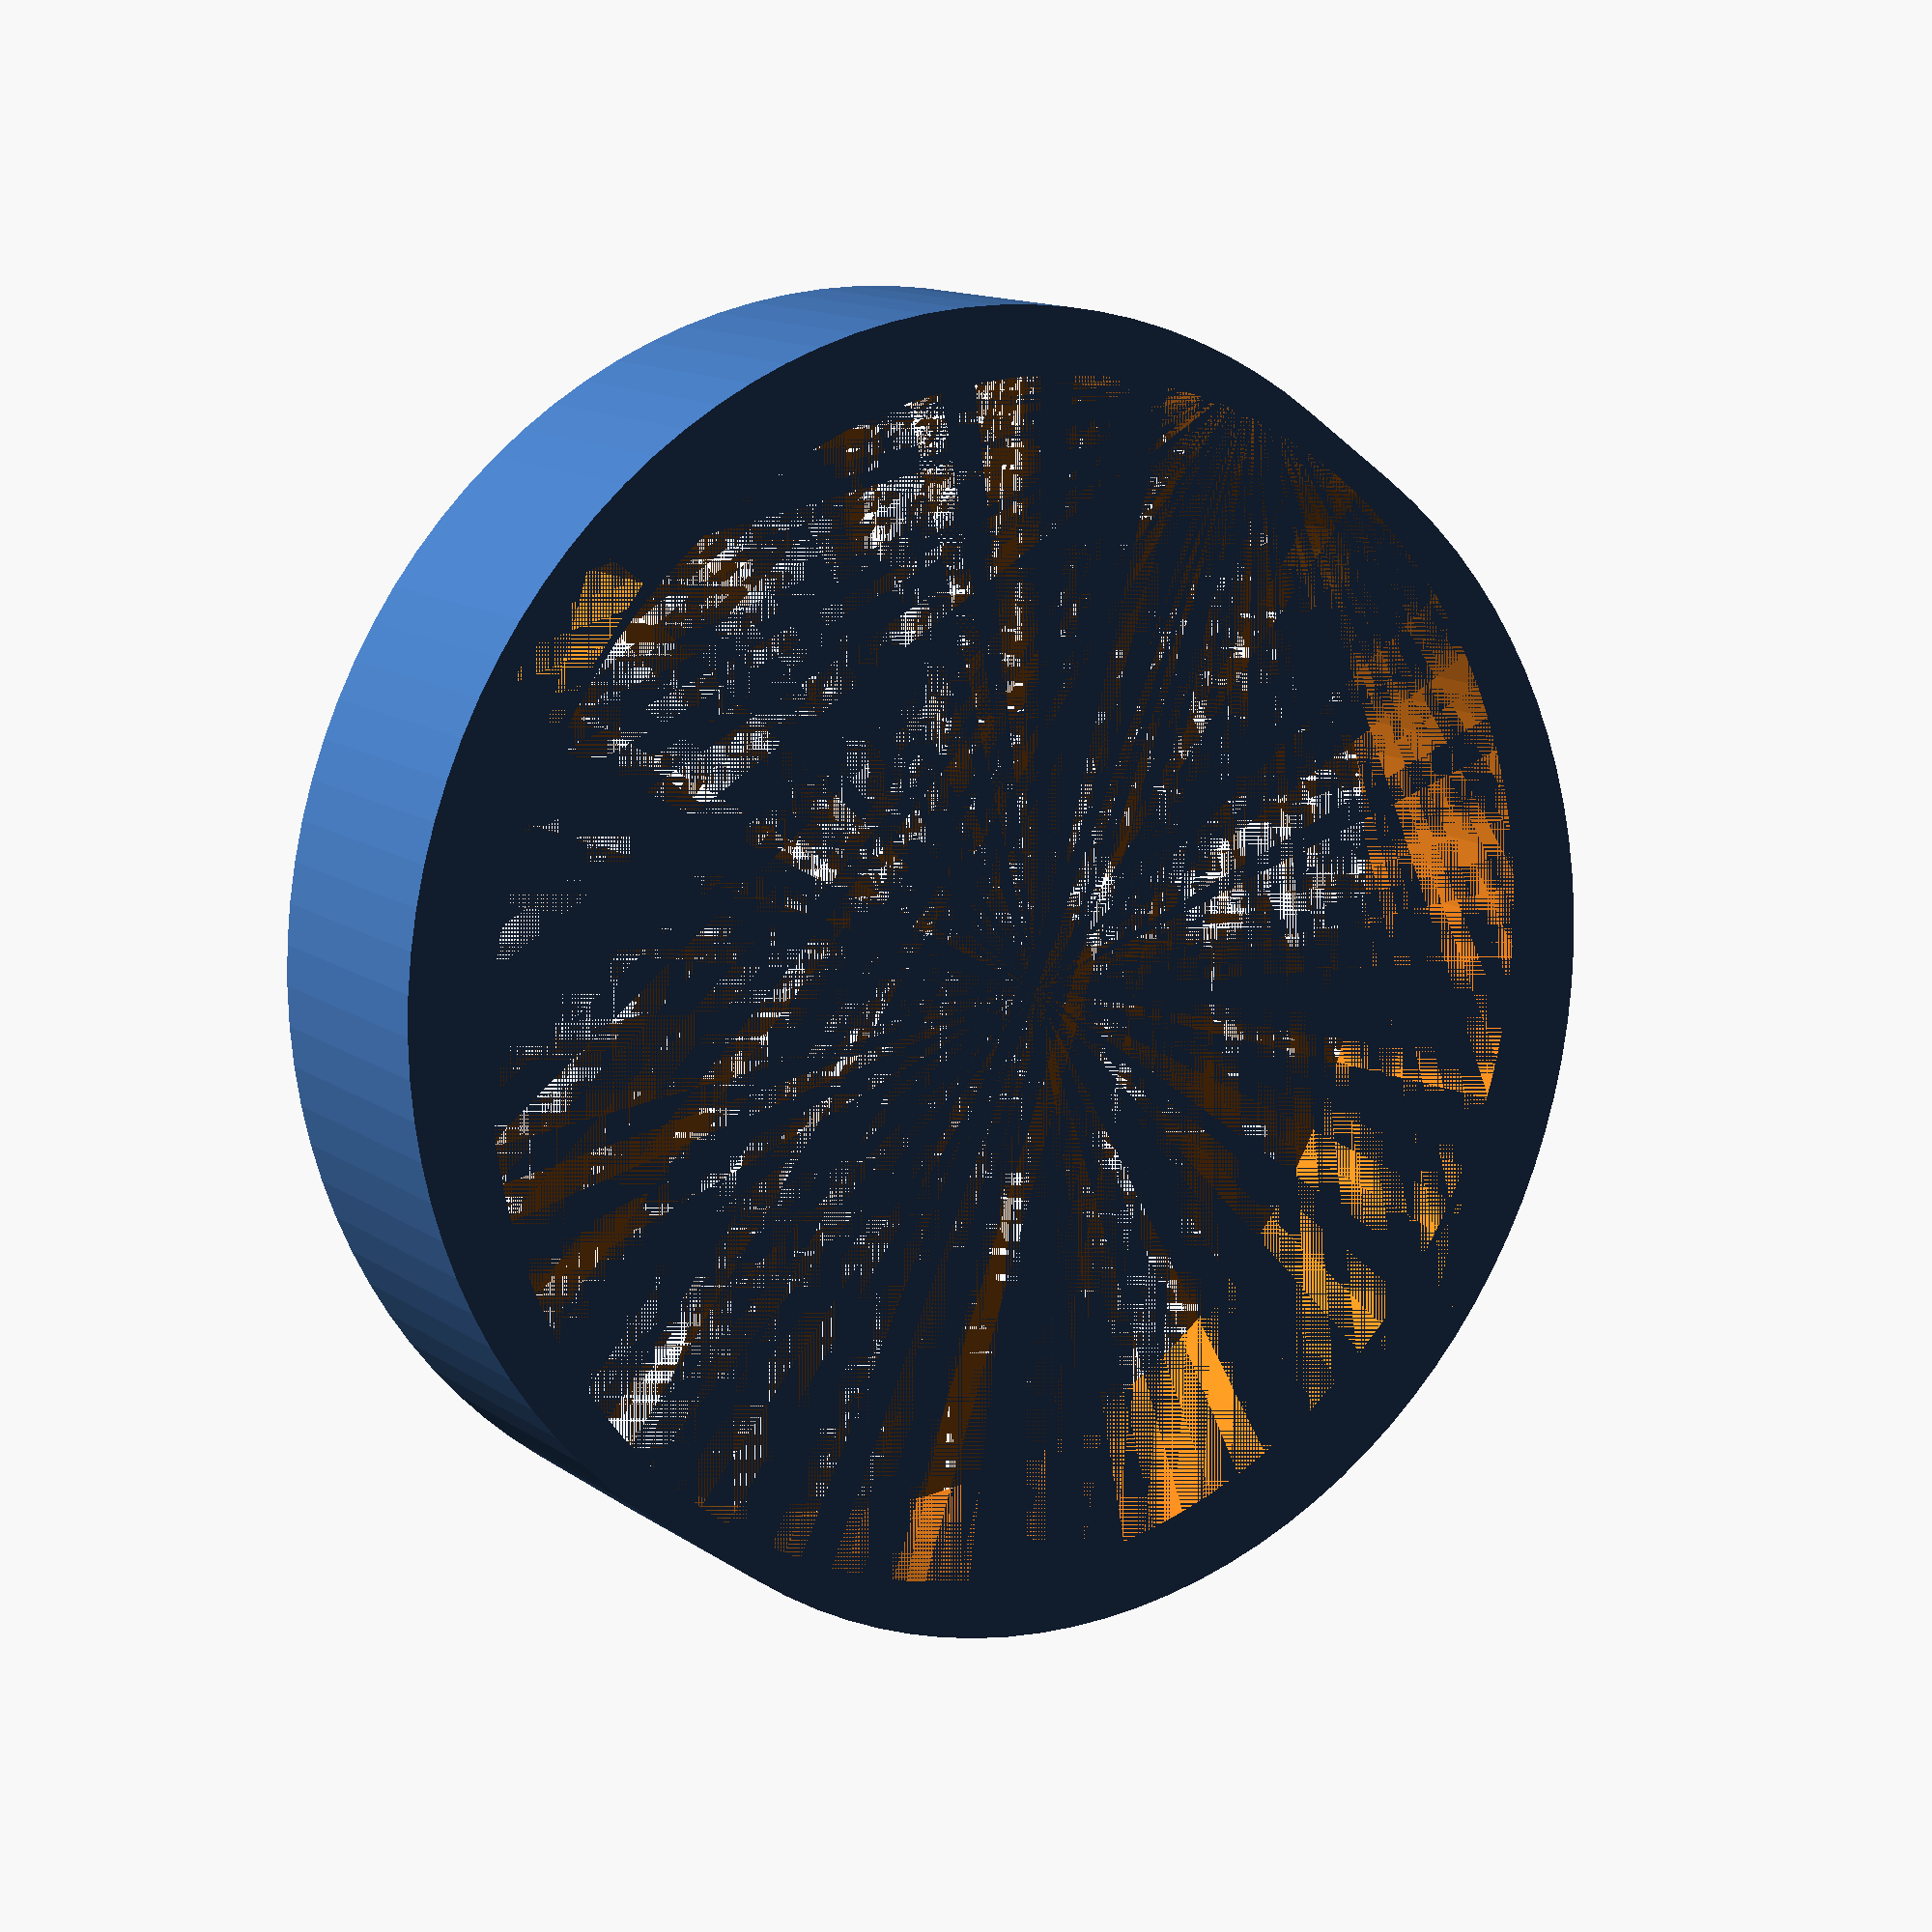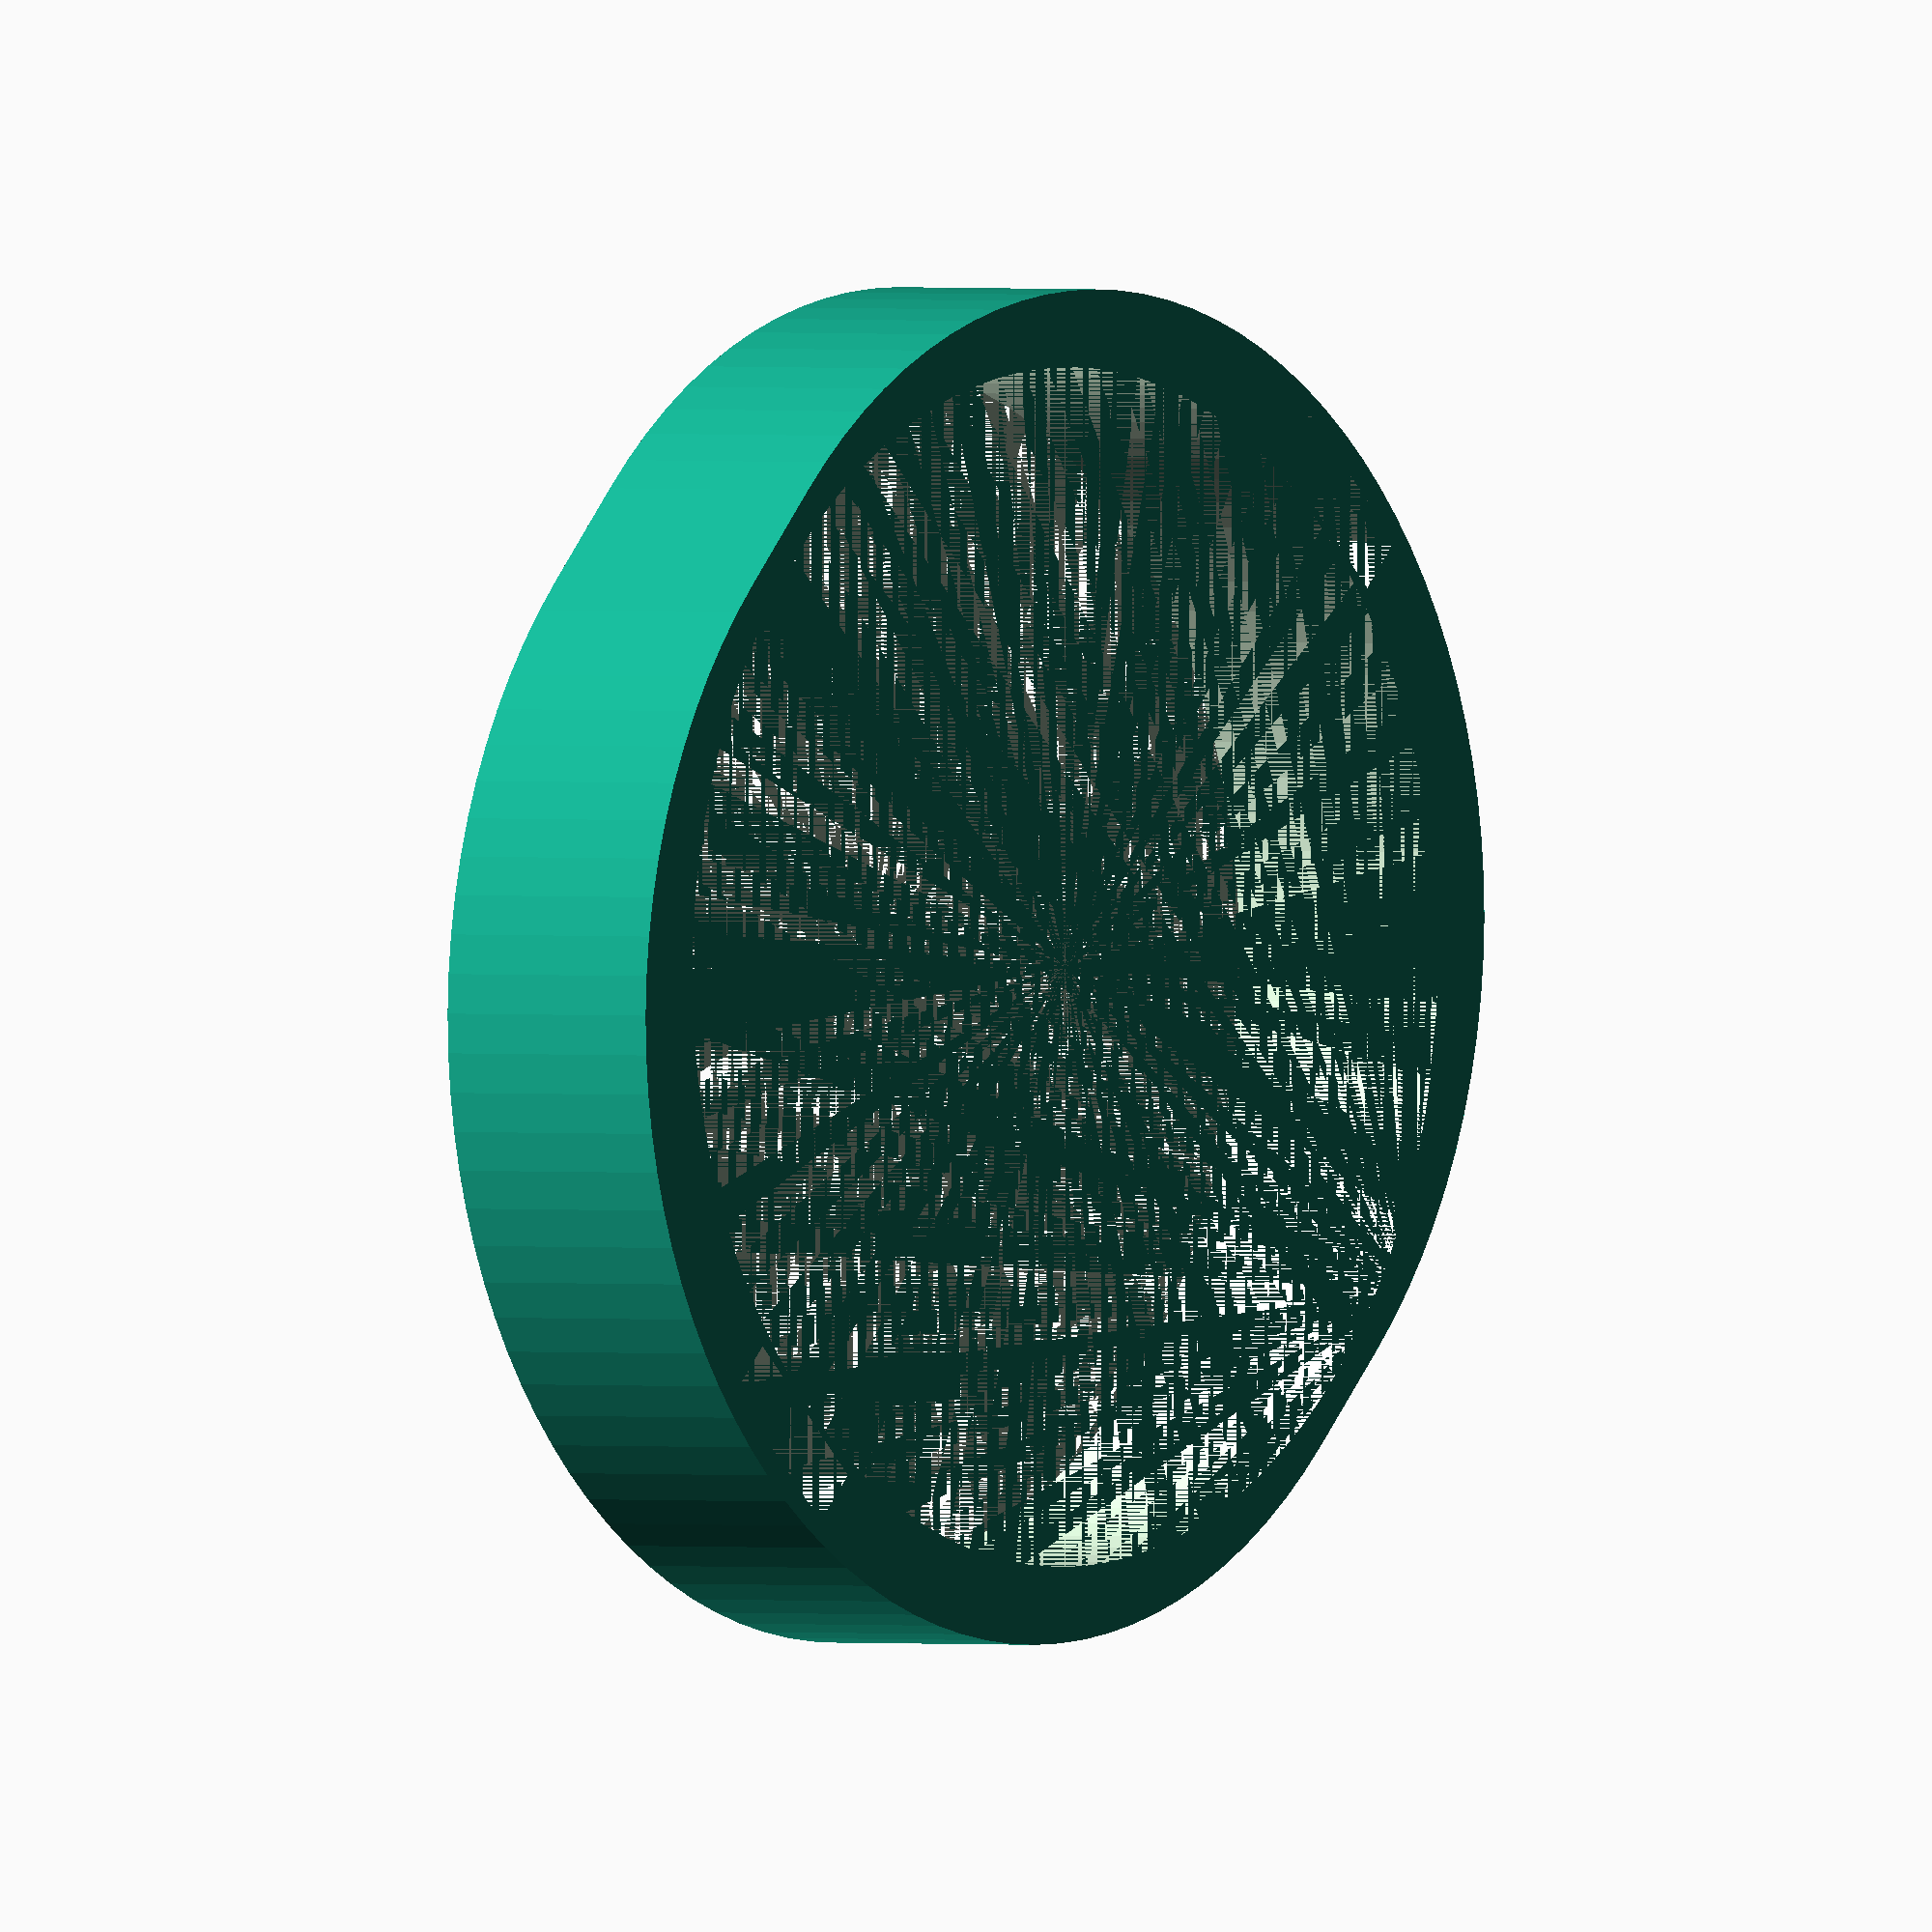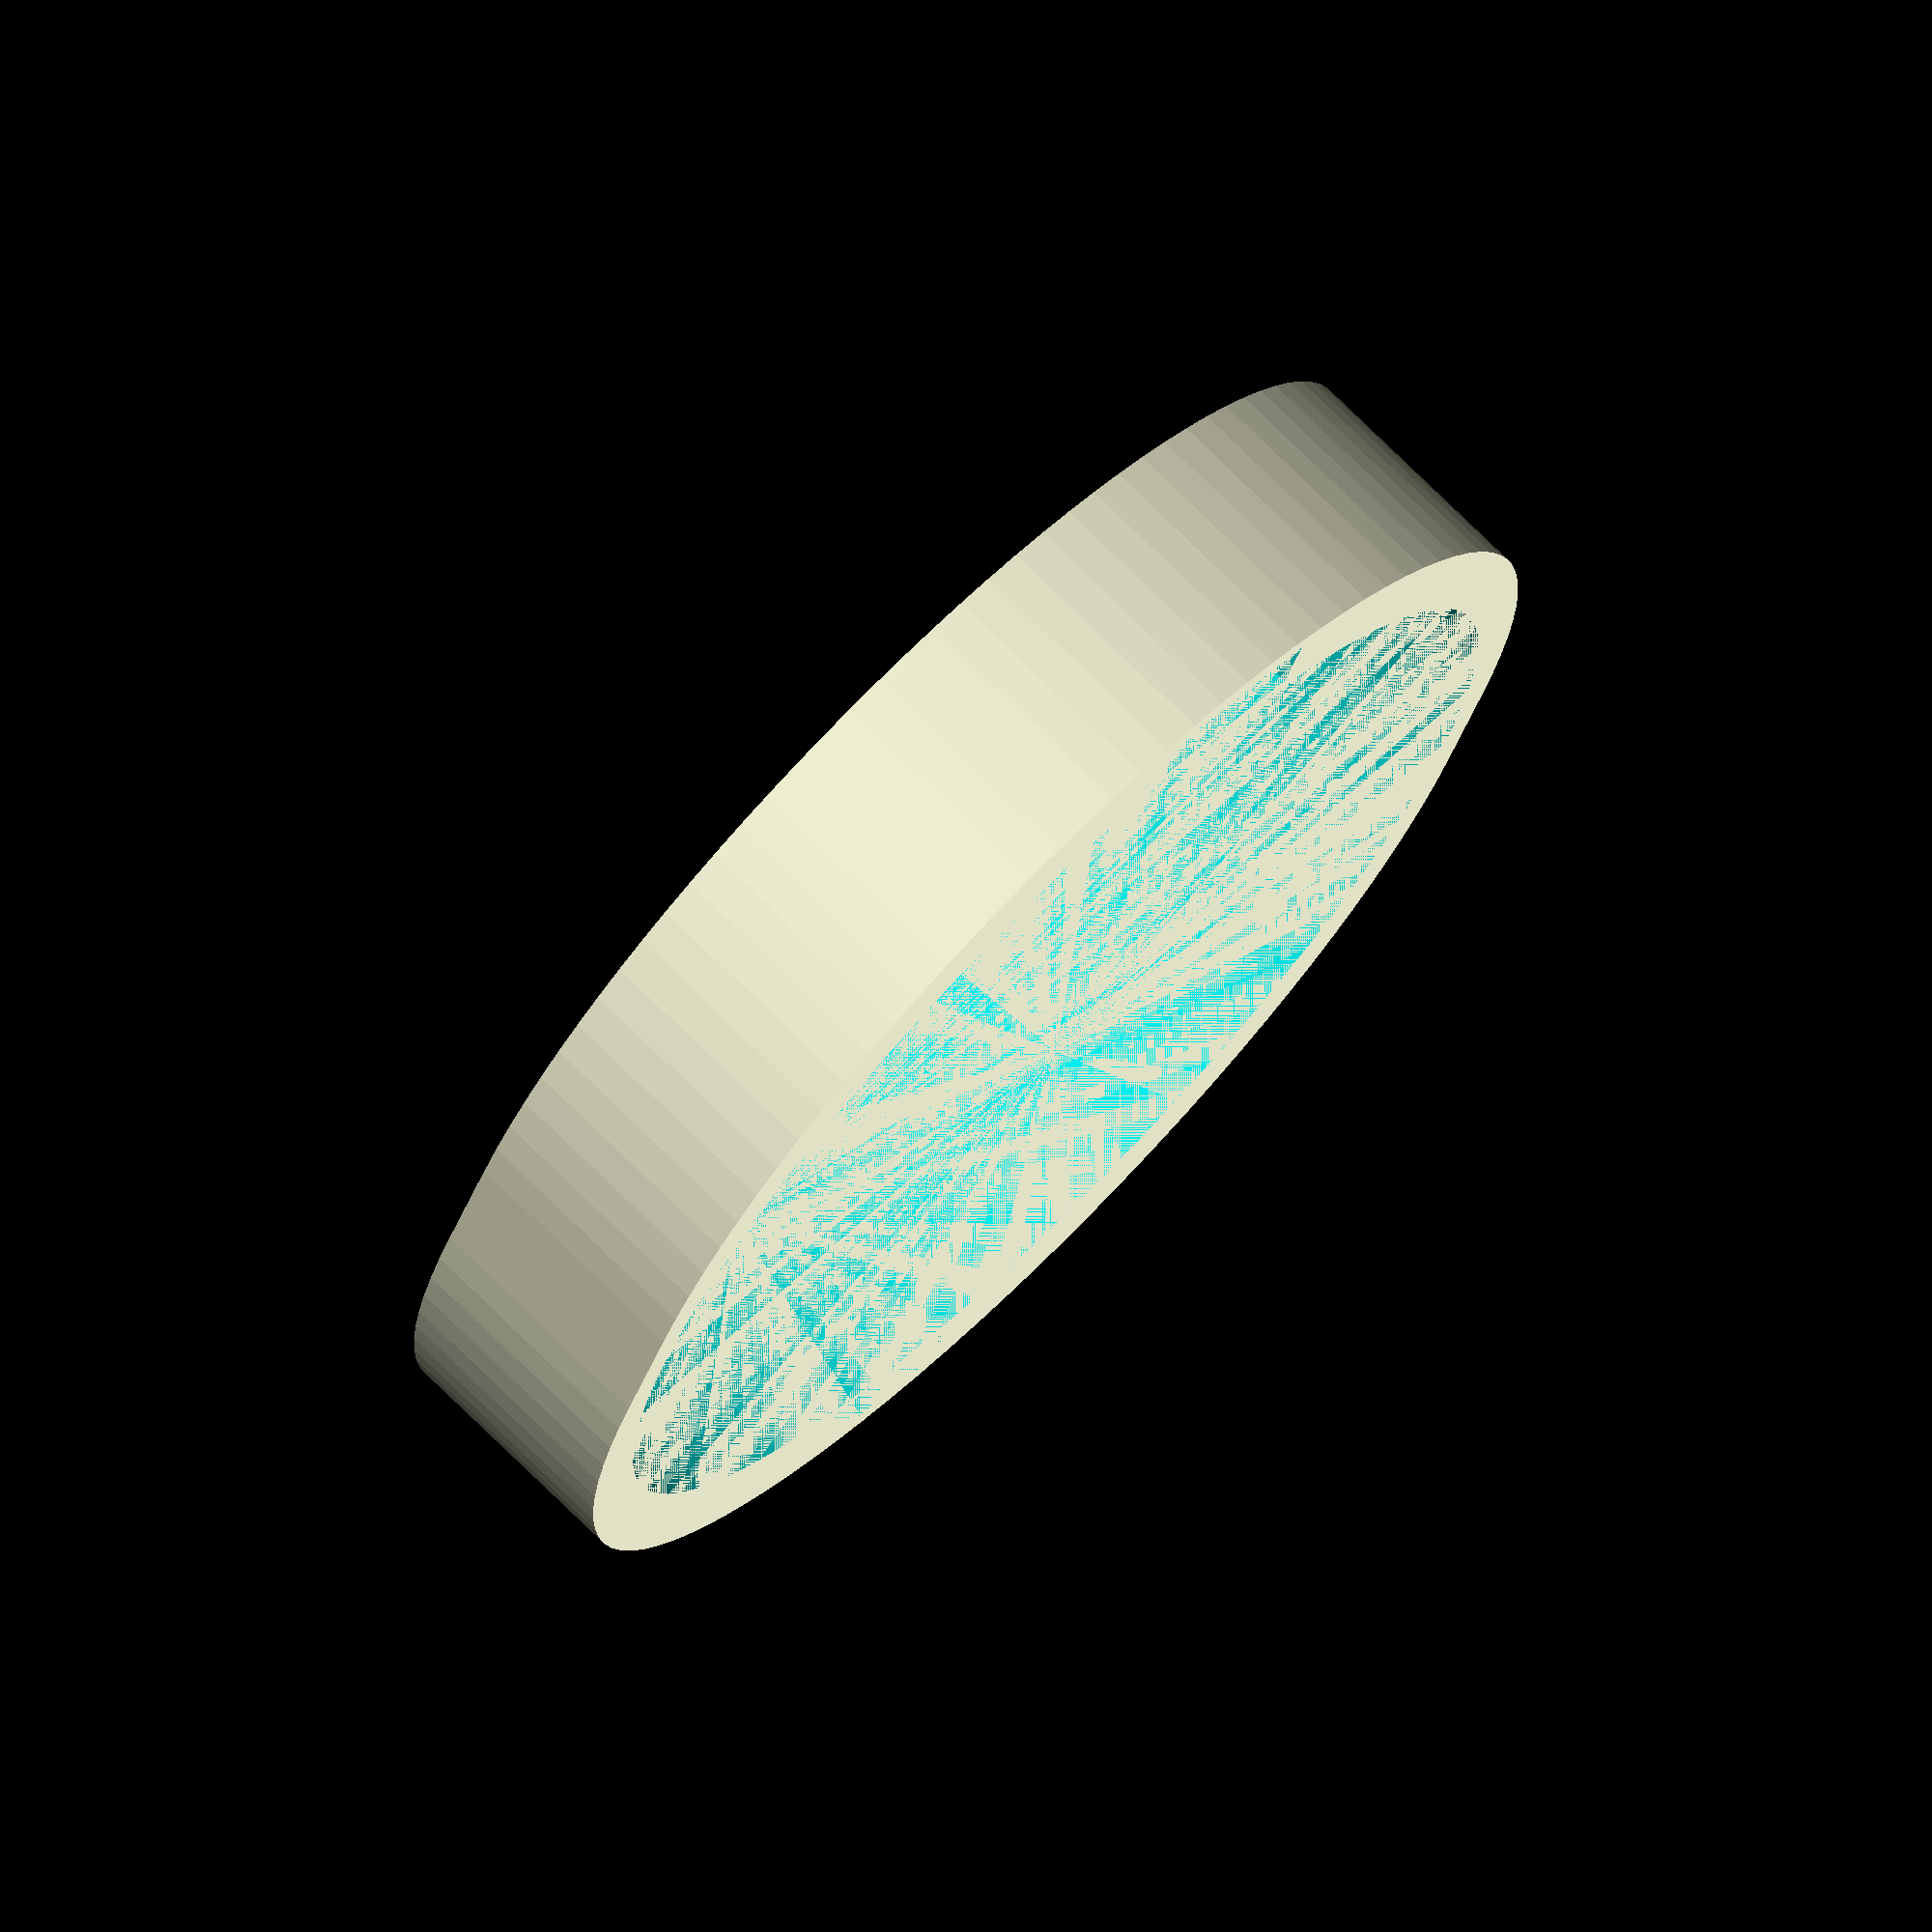
<openscad>
difference(){
    hull(){
    translate([-1,0,0]){
    cylinder(4,20/2,20/2,$fn=100);}
    translate([1,0,0]){
    cylinder(4,20/2,20/2,$fn=100);}
     }
    union(){
        cylinder(4,19/2,19/2,$fn=100);
        translate([10-.4,-1.5,]){
            cube([1,3,4]);
    }

        translate([-10-.6,-1.5,0]){
            cube([1,3,4]);
    }   
    }
}




</openscad>
<views>
elev=347.3 azim=143.7 roll=147.0 proj=p view=wireframe
elev=359.2 azim=46.4 roll=128.4 proj=o view=solid
elev=286.7 azim=113.1 roll=314.8 proj=o view=solid
</views>
